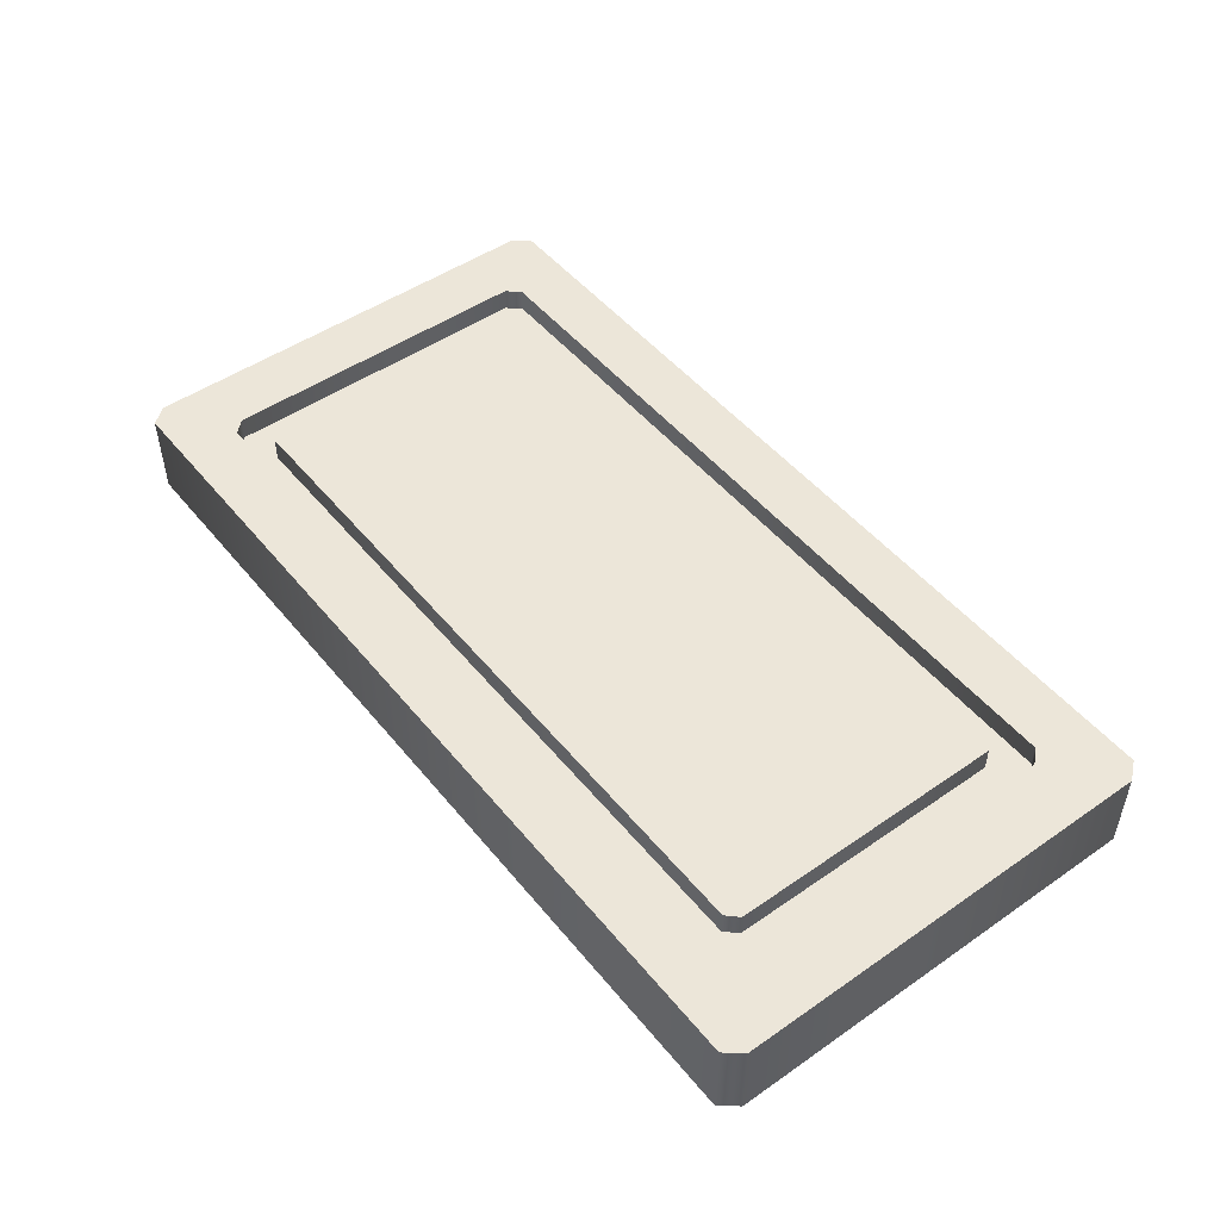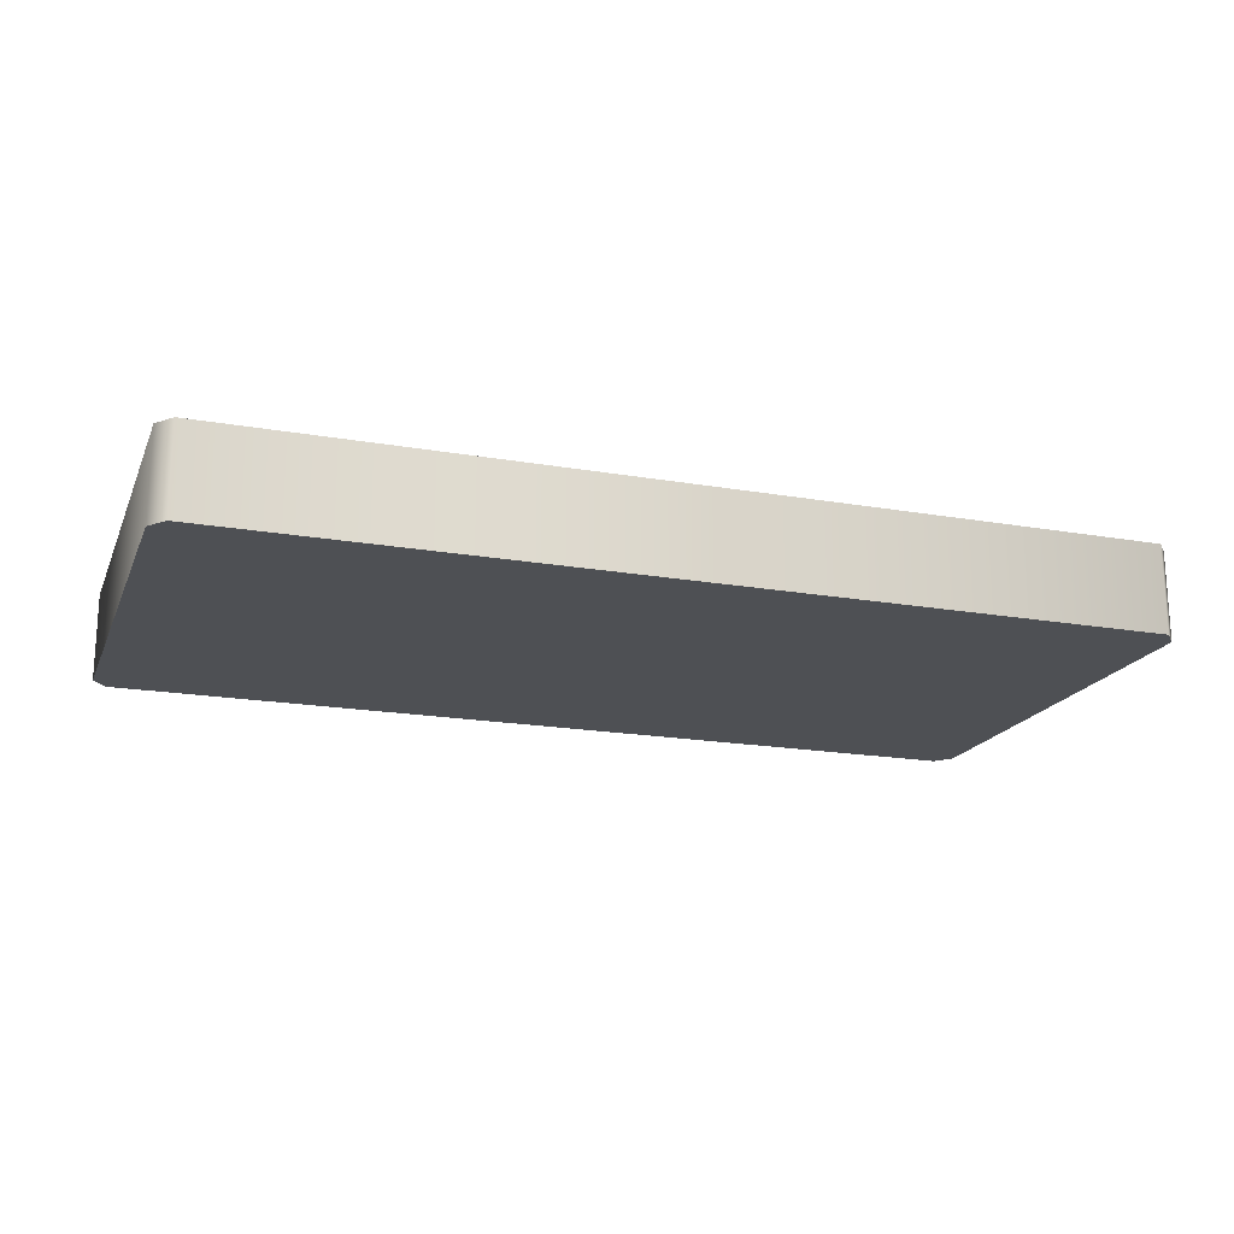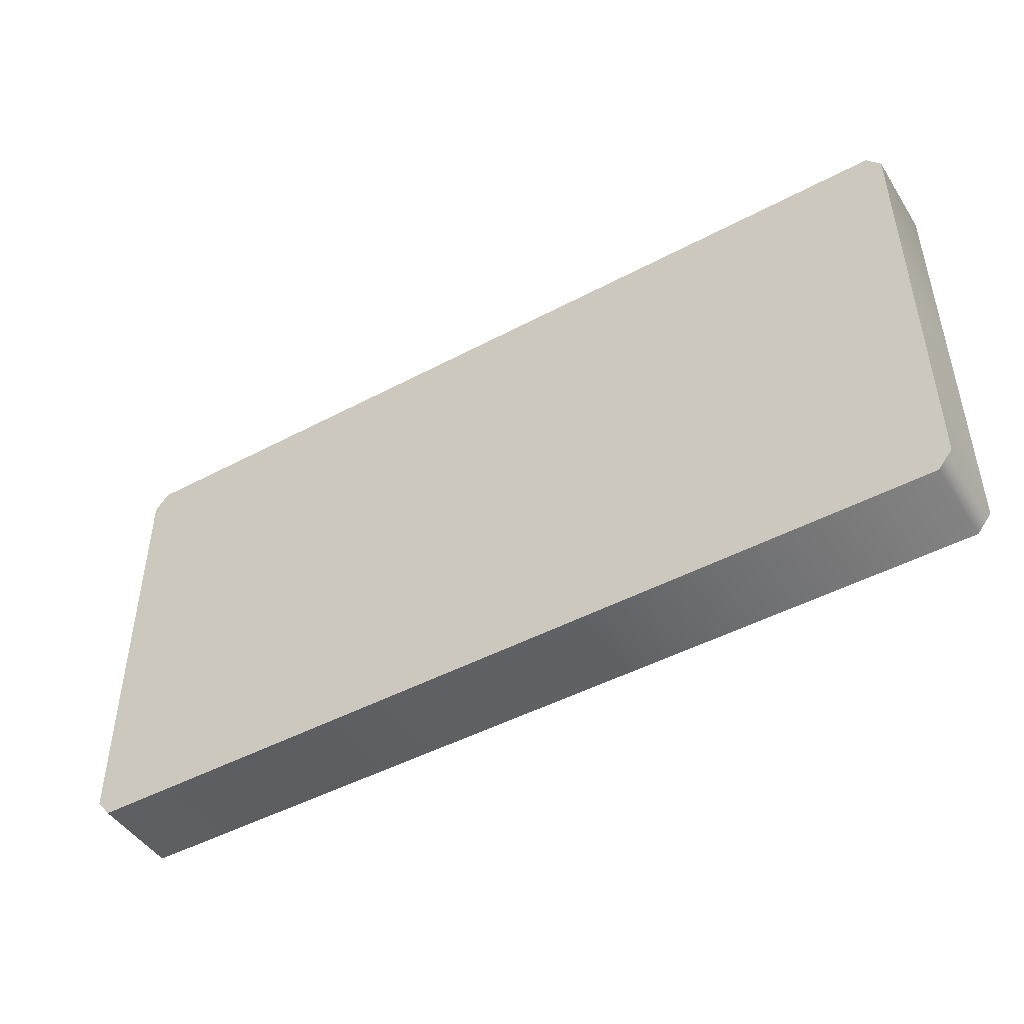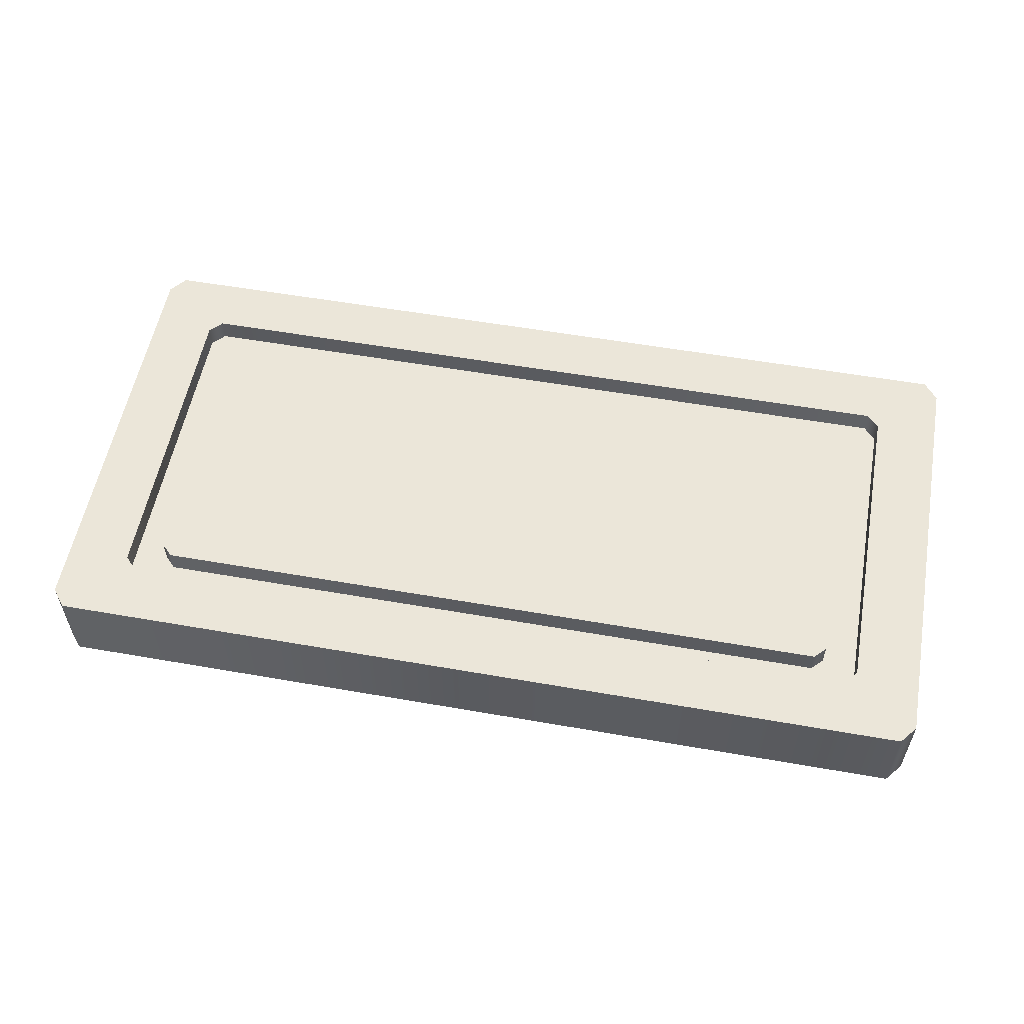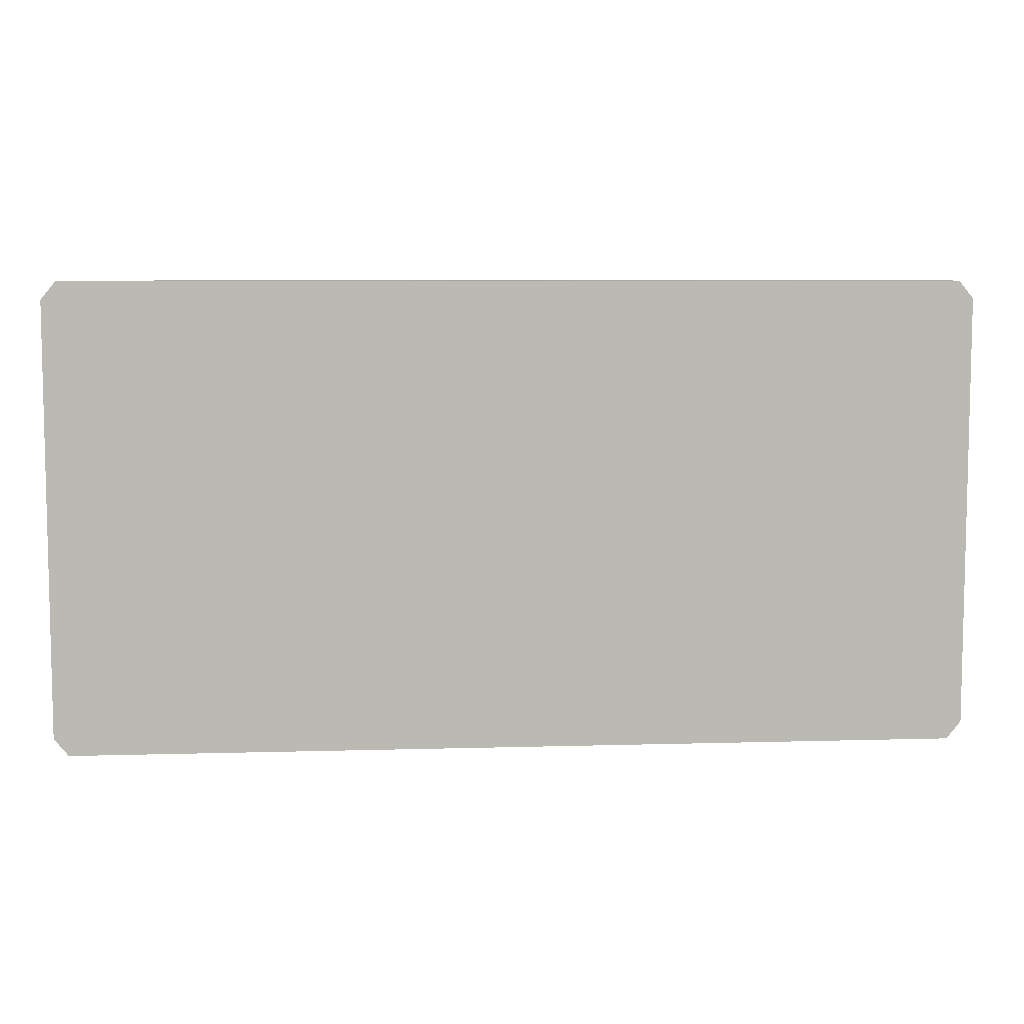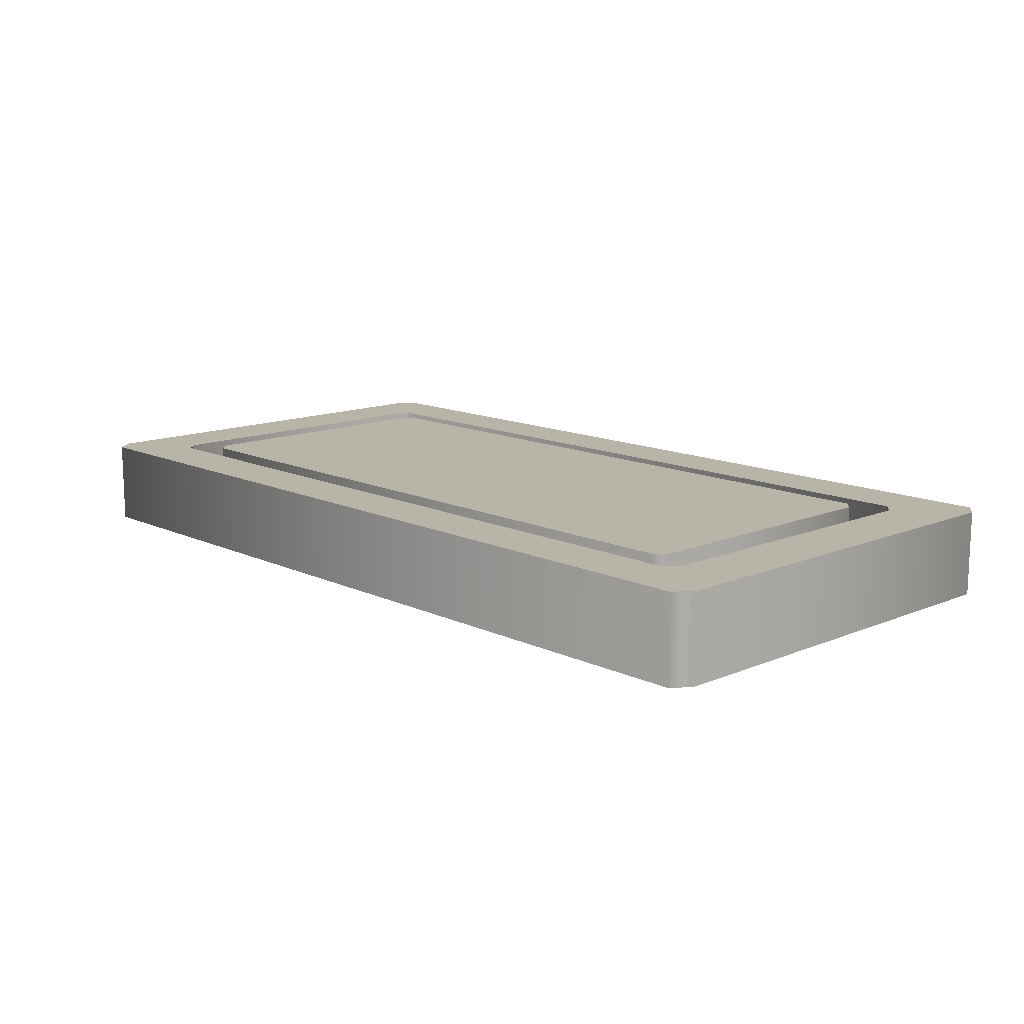
<metadata>
{"format":"obj","ext":"obj","renderer":"f3d","projection":"perspective","resolution":1024,"background":"white","views":[{"elev":49.1,"azim":52.5,"up":"+Y"},{"elev":-18.7,"azim":-18.5,"up":"+Y"},{"elev":-46.8,"azim":31.2,"up":"+Z"},{"elev":56.0,"azim":10.4,"up":"+Y"},{"elev":7.3,"azim":-4.7,"up":"+Z"},{"elev":13.2,"azim":-133.4,"up":"+Y"}]}
</metadata>
<code>
o Grave_7_1
v 0.818 0 -0.43
v 0.8443 0 -0.3976
v 0.818 0.1603 -0.43
v 0.7266 0.1603 0.2987
v 0.8443 0.1603 -0.3976
v 0.8443 0 0.3976
v 0.818 0 0.43
v 0.7039 0.1603 0.323
v 0.818 0.1603 0.43
v 0.8443 0.1603 0.3976
v -0.8443 0 -0.3976
v -0.818 0 -0.43
v 0.7266 0.1603 -0.2987
v -0.818 0.1603 -0.43
v -0.8443 0.1603 -0.3976
v -0.818 0 0.43
v -0.8443 0 0.3976
v 0.7039 0.1603 -0.323
v -0.8443 0.1603 0.3976
v -0.818 0.1603 0.43
v -0.7039 0.1603 -0.323
v -0.7266 0.1603 -0.2987
v -0.7266 0.1603 0.2987
v -0.7039 0.1603 0.323
v 0.7266 0.1172 0.2987
v 0.7039 0.1172 0.323
v 0.7266 0.1172 -0.2987
v 0.7039 0.1172 -0.323
v -0.7039 0.1172 -0.323
v -0.7266 0.1172 -0.2987
v -0.7266 0.1172 0.2987
v -0.7039 0.1172 0.323
v 0.6636 0.1172 0.2581
v 0.6429 0.1172 0.2792
v 0.6636 0.1172 -0.2581
v 0.6429 0.1172 -0.2792
v -0.6429 0.1172 -0.2792
v -0.6636 0.1172 -0.2581
v -0.6636 0.1172 0.2581
v -0.6429 0.1172 0.2792
v 0.6636 0.1625 0.2581
v 0.6429 0.1625 0.2792
v 0.6636 0.1625 -0.2581
v 0.6429 0.1625 -0.2792
v -0.6429 0.1625 -0.2792
v -0.6636 0.1625 -0.2581
v -0.6636 0.1625 0.2581
v -0.6429 0.1625 0.2792
f 10 13 4
f 19 22 15
f 20 8 24
f 14 18 3
f 17 11 12
f 26 40 32
f 29 36 28
f 42 41 43
f 10 5 13
f 19 23 22
f 20 9 8
f 14 21 18
f 1 2 7
f 2 6 7
f 16 17 12
f 26 34 40
f 29 37 36
f 43 44 42
f 45 46 47
f 47 48 45
f 16 7 9 20
f 46 38 39 47
f 15 22 21 14
f 2 1 3 5
f 28 36 35 27
f 29 30 38 37
f 43 35 36 44
f 15 14 12 11
f 29 21 22 30
f 32 40 39 31
f 7 16 12 1
f 45 37 38 46
f 28 18 21 29
f 27 13 18 28
f 26 25 33 34
f 30 22 23 31
f 32 24 8 26
f 26 8 4 25
f 31 23 24 32
f 41 33 35 43
f 44 36 37 45
f 48 42 44 45
f 42 34 33 41
f 38 30 31 39
f 33 25 27 35
f 11 17 19 15
f 1 12 14 3
f 25 4 13 27
f 6 2 5 10
f 20 19 17 16
f 10 9 7 6
f 47 39 40 48
f 19 20 24 23
f 5 3 18 13
f 10 4 8 9
f 48 40 34 42

</code>
